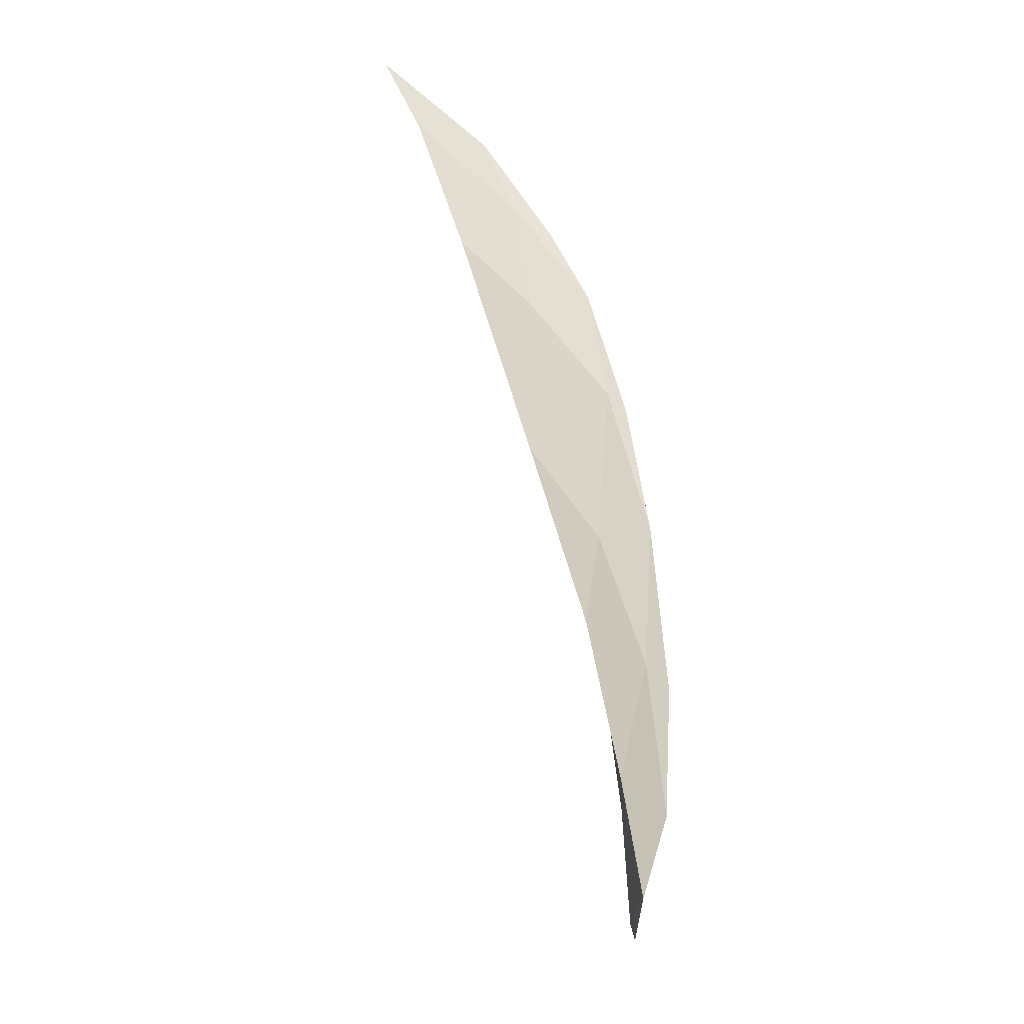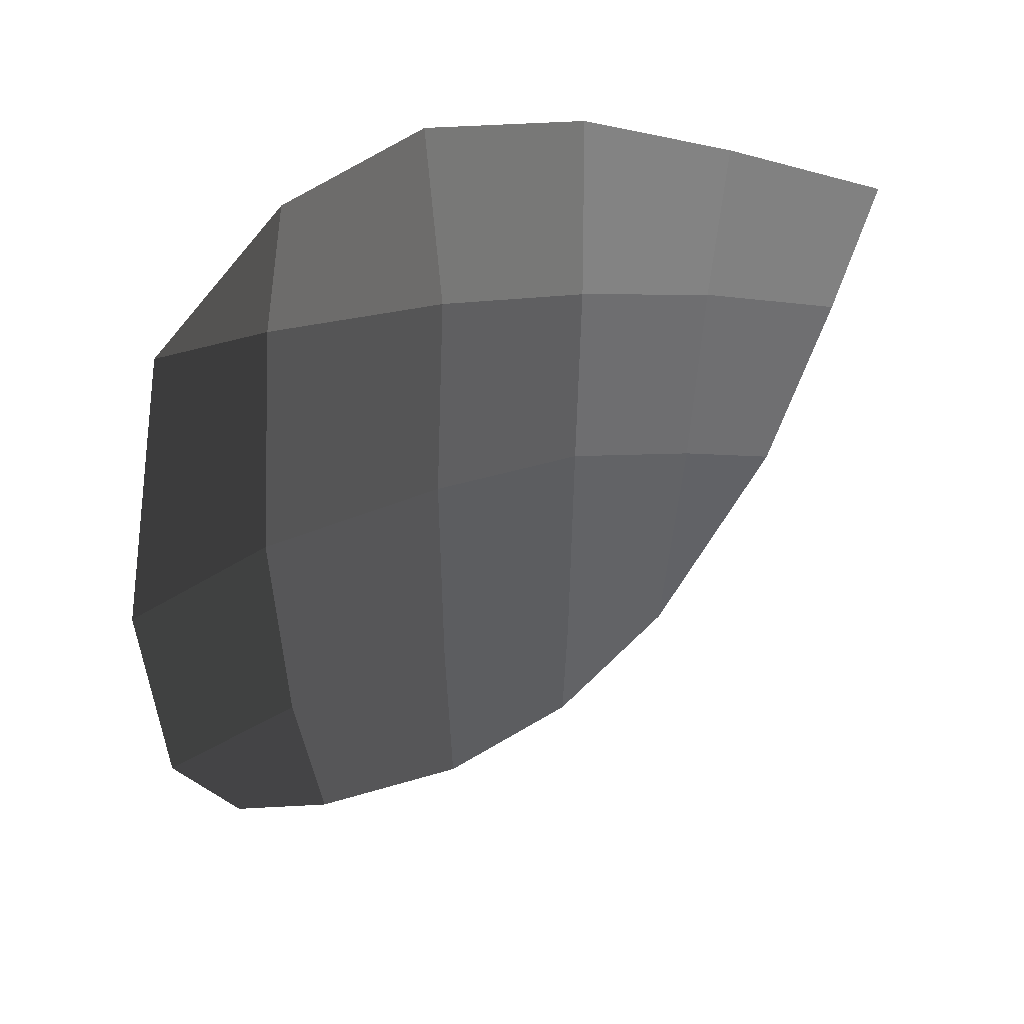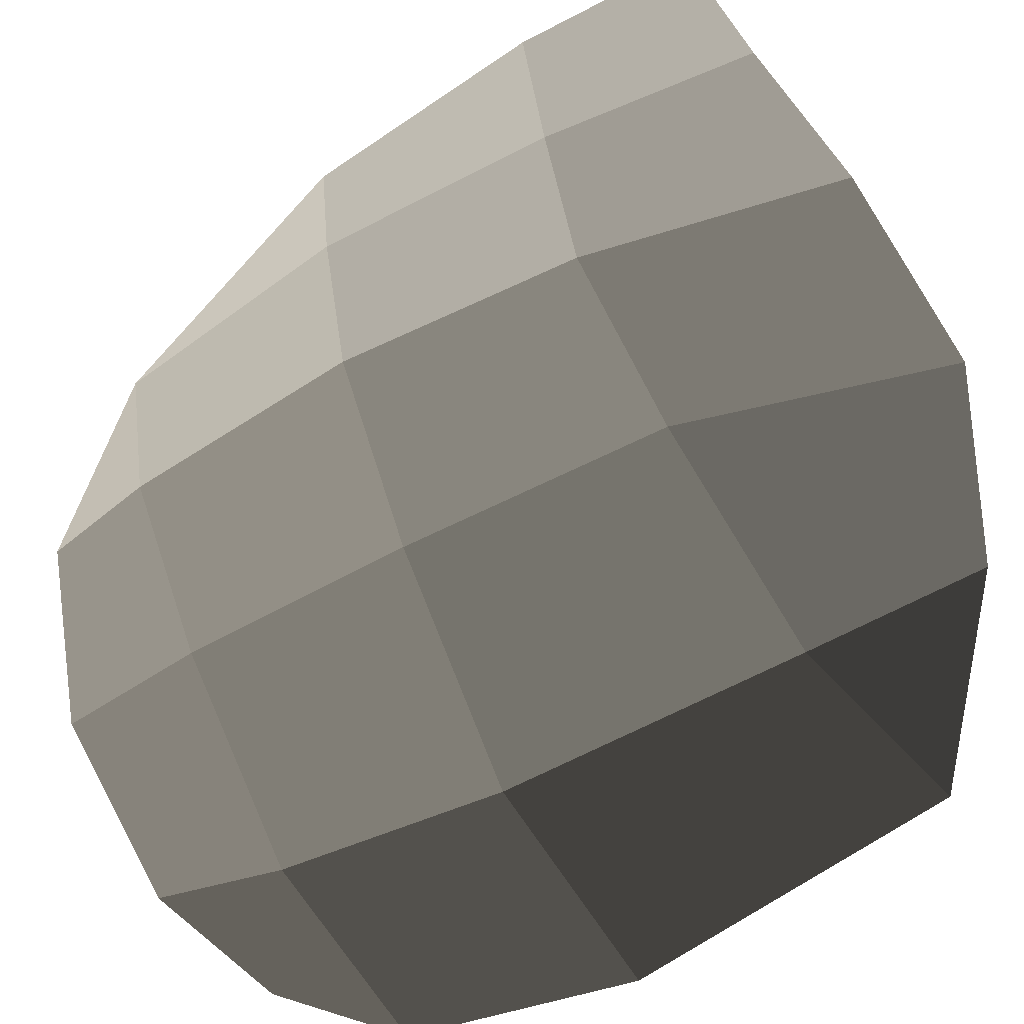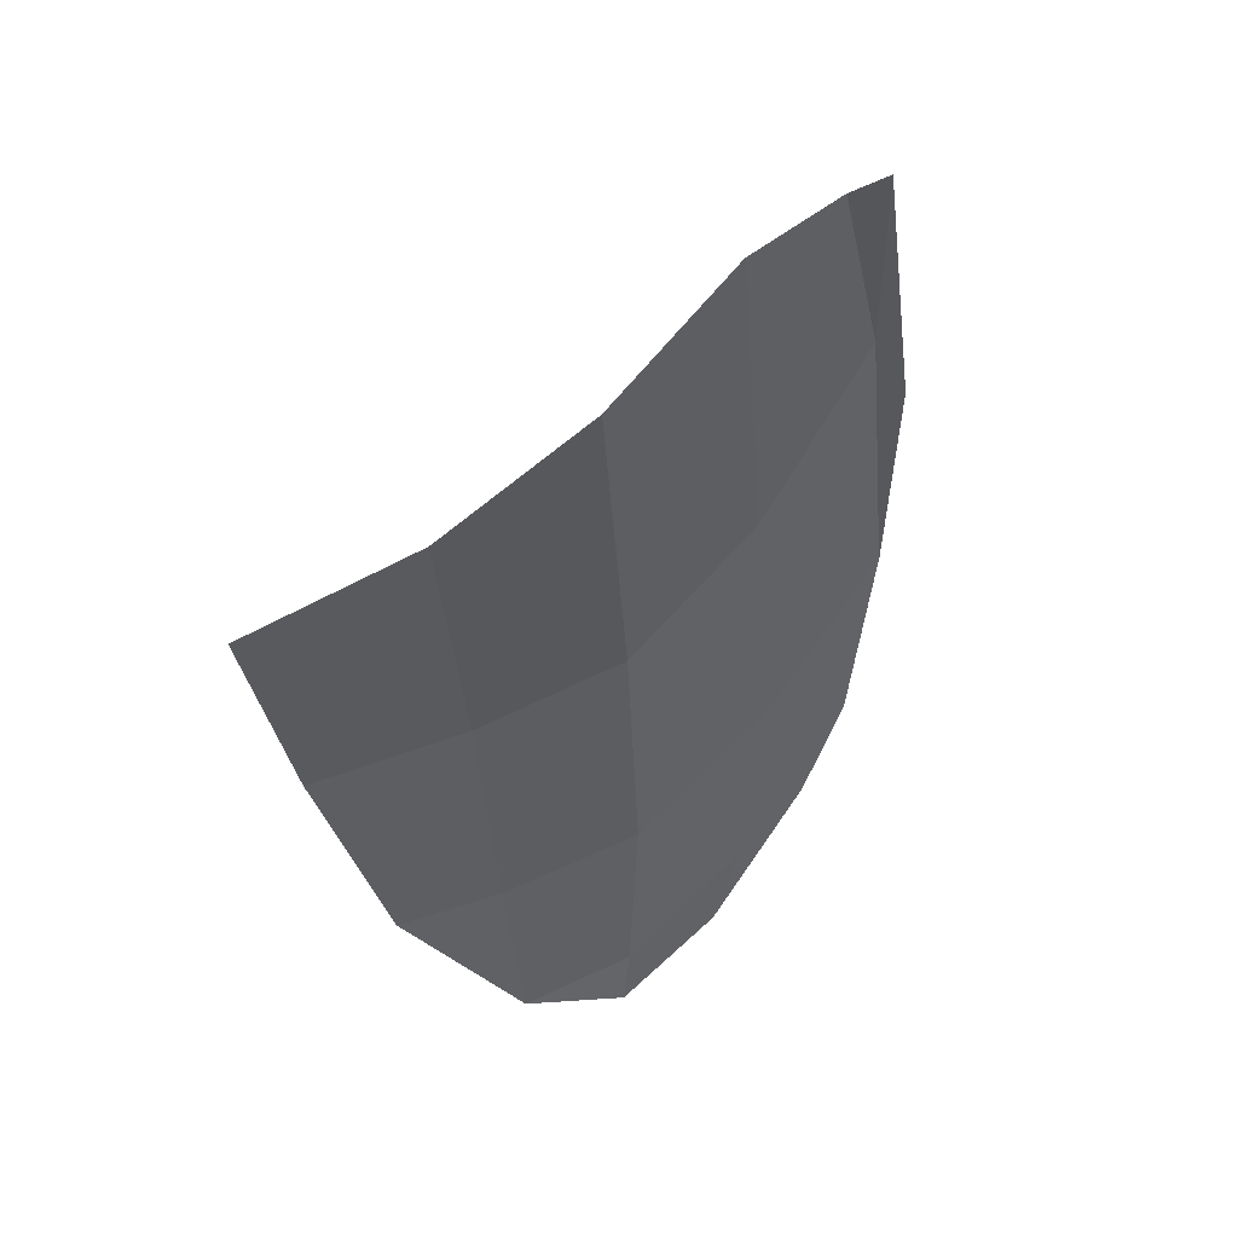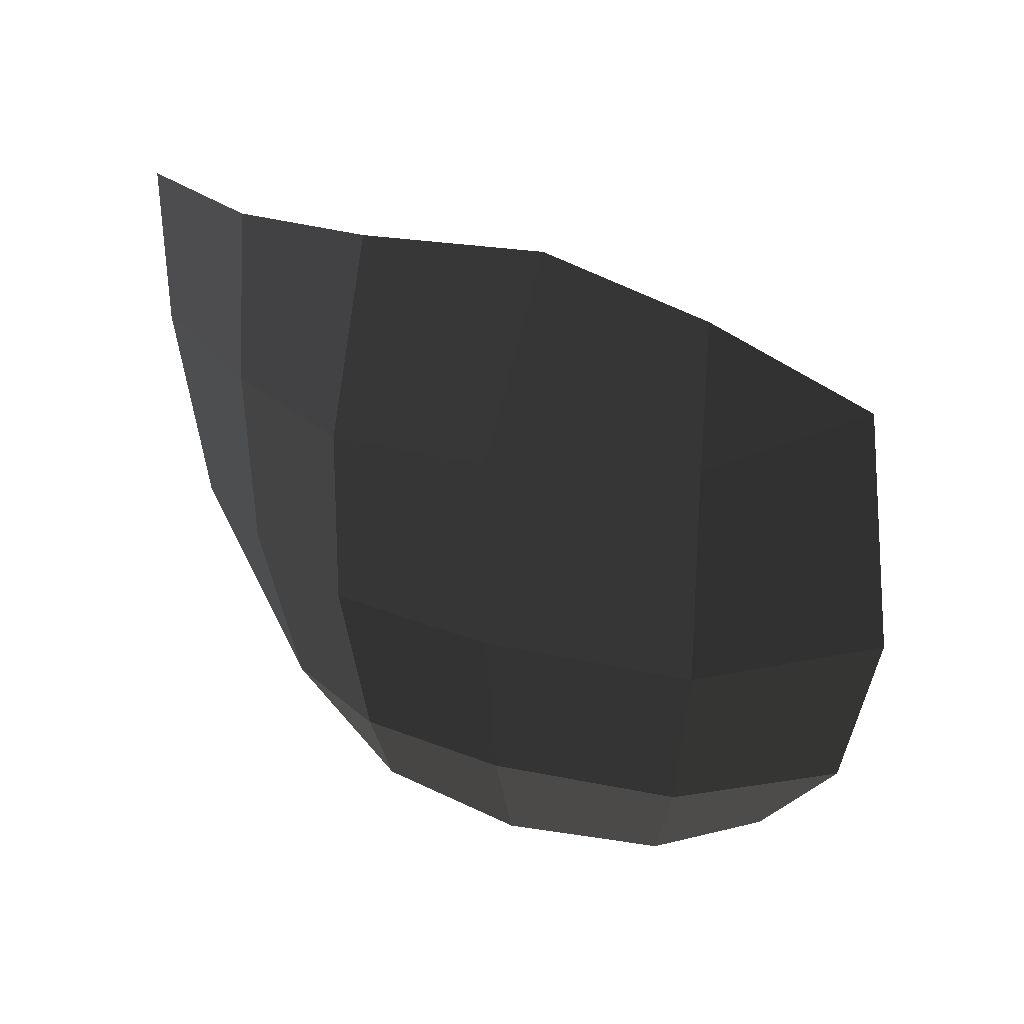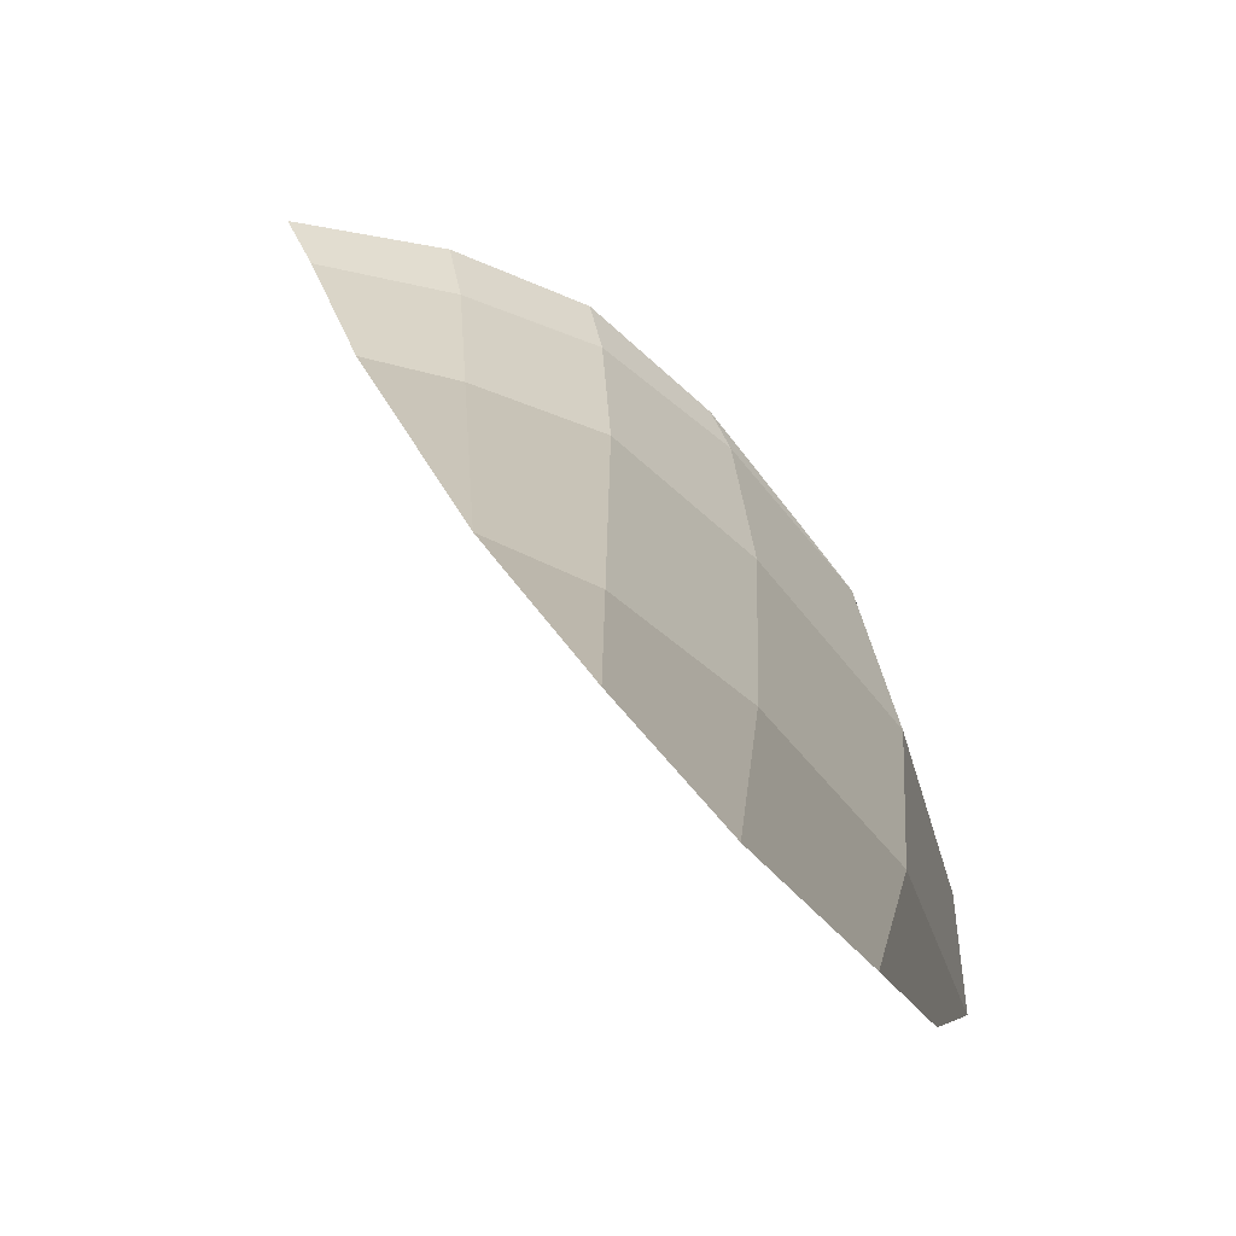
<metadata>
{"format":"obj","ext":"obj","renderer":"f3d","projection":"perspective","resolution":1024,"background":"white","views":[{"elev":-56.8,"azim":-124.8,"up":"+Z"},{"elev":34.5,"azim":105.4,"up":"+Z"},{"elev":-50.6,"azim":-59.8,"up":"+Y"},{"elev":49.5,"azim":-100.7,"up":"+Z"},{"elev":45.2,"azim":-28.6,"up":"+Z"},{"elev":-61.7,"azim":-94.3,"up":"+Z"}]}
</metadata>
<code>
v -0.423 -0.0893 -0.2752
v -0.4415 0.0001 -0.2981
v -0.439 -0.1007 -0.3846
v -0.4524 -0.0222 -0.3892
v -0.3845 -0.1713 -0.2491
v -0.4137 -0.1772 -0.382
v -0.3157 -0.2489 -0.2329
v -0.354 -0.2523 -0.3683
v -0.2511 -0.3134 -0.2595
v -0.2613 -0.3318 -0.3493
v -0.1708 -0.3621 -0.3212
v -0.1708 -0.3621 -0.3212
v -0.1561 -0.3878 -0.4966
v -0.2646 -0.3453 -0.5099
v -0.168 -0.3792 -0.6216
v -0.2631 -0.3347 -0.6381
v -0.2039 -0.3526 -0.6813
v -0.2599 -0.3148 -0.7174
v -0.3324 -0.2448 -0.7304
v -0.3495 -0.2547 -0.6421
v -0.3914 -0.1803 -0.7066
v -0.4055 -0.1806 -0.6438
v -0.4273 -0.1202 -0.6392
v -0.4273 -0.1202 -0.6392
v -0.4434 -0.1093 -0.5101
v -0.4207 -0.1816 -0.5106
v -0.4528 -0.0563 -0.5095
v -0.4528 -0.0563 -0.5095
v -0.4524 -0.0222 -0.3892
v -0.439 -0.1007 -0.3846
v -0.4137 -0.1772 -0.382
v -0.4207 -0.1816 -0.5106
v -0.354 -0.2523 -0.3683
v -0.3586 -0.2596 -0.511
v -0.3495 -0.2547 -0.6421
v -0.4055 -0.1806 -0.6438
v -0.2646 -0.3453 -0.5099
v -0.2631 -0.3347 -0.6381
v -0.354 -0.2523 -0.3683
v -0.2613 -0.3318 -0.3493
g Group_001
f 1 2 4 3
f 1 3 6 5
f 5 6 8 7
f 7 8 10 9
f 9 10 11
f 11 10 14 13
f 13 14 16 15
f 15 16 18 17
f 18 16 20 19
f 19 20 22 21
f 21 22 23
f 23 22 26 25
f 23 25 27
f 27 25 30 29
f 30 25 32 31
f 31 32 34 33
f 34 32 36 35
f 34 35 38 37
f 34 37 40 39

</code>
